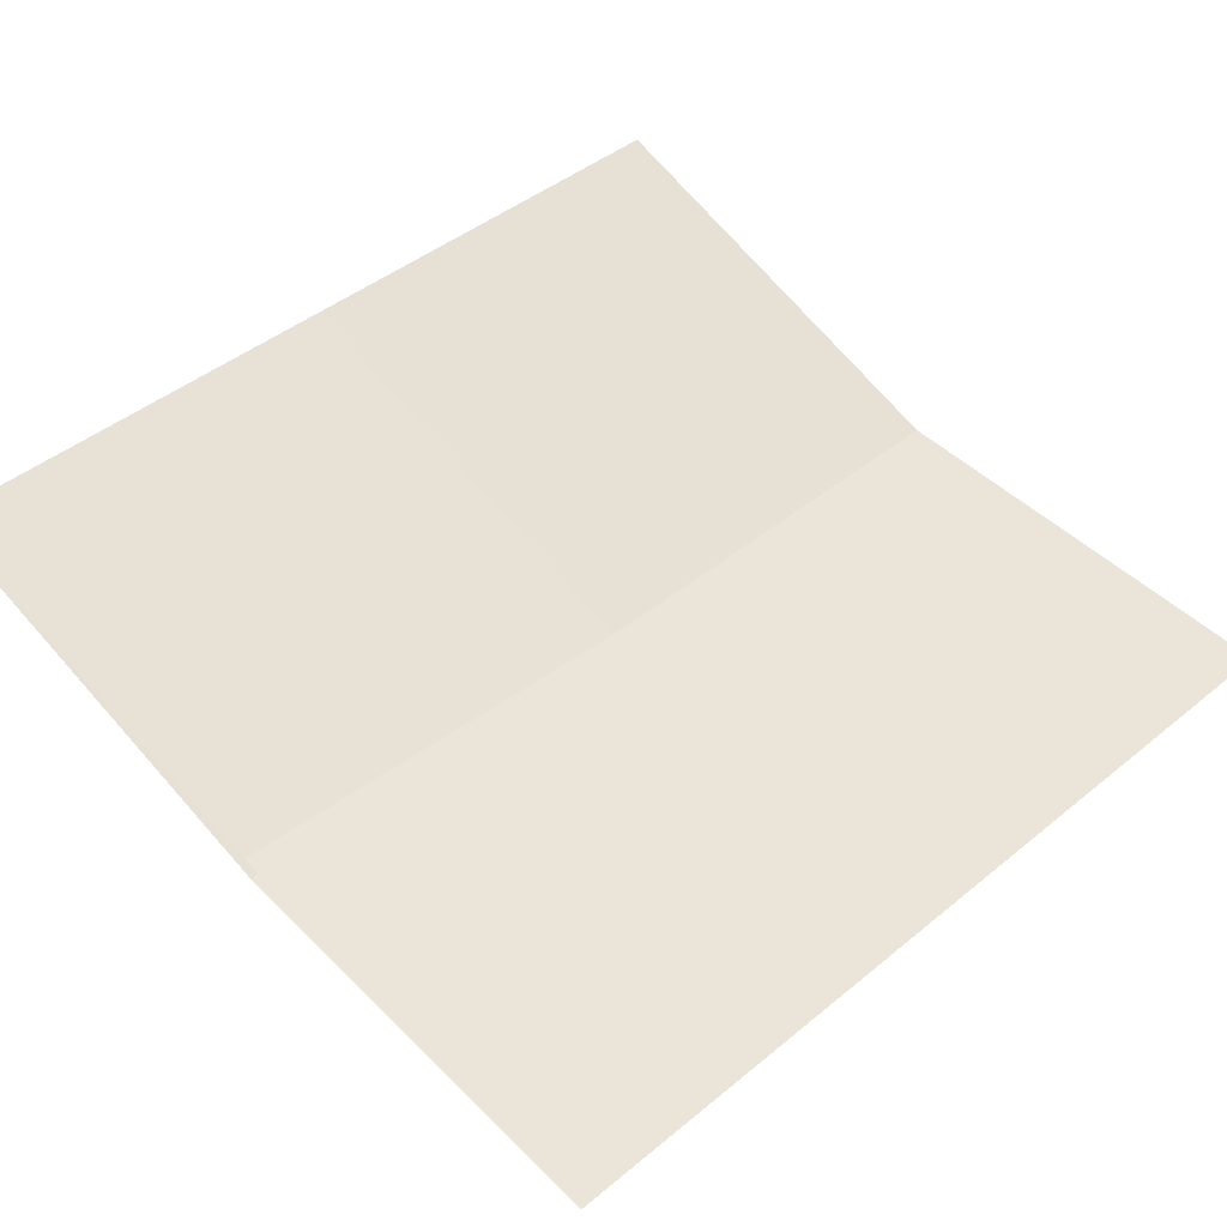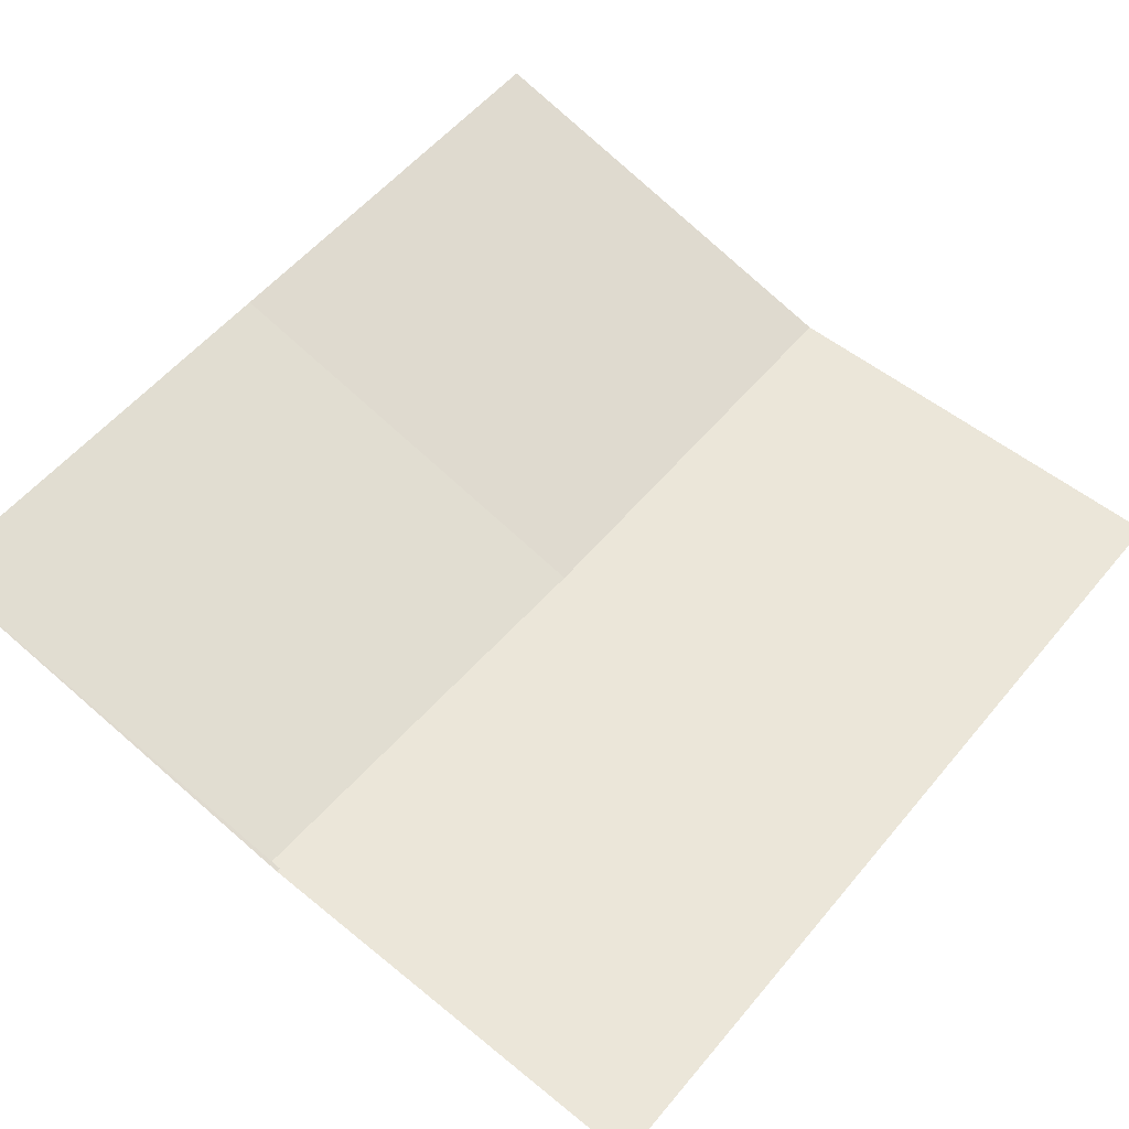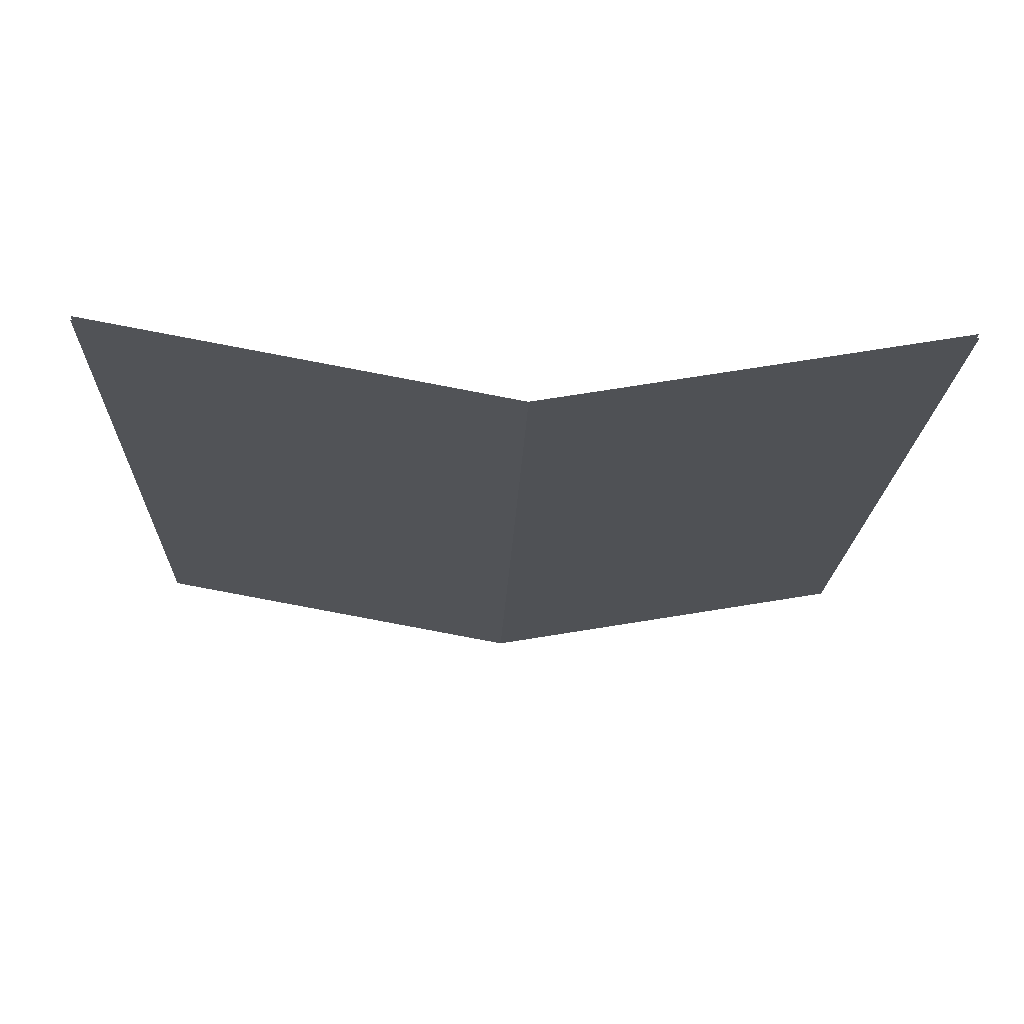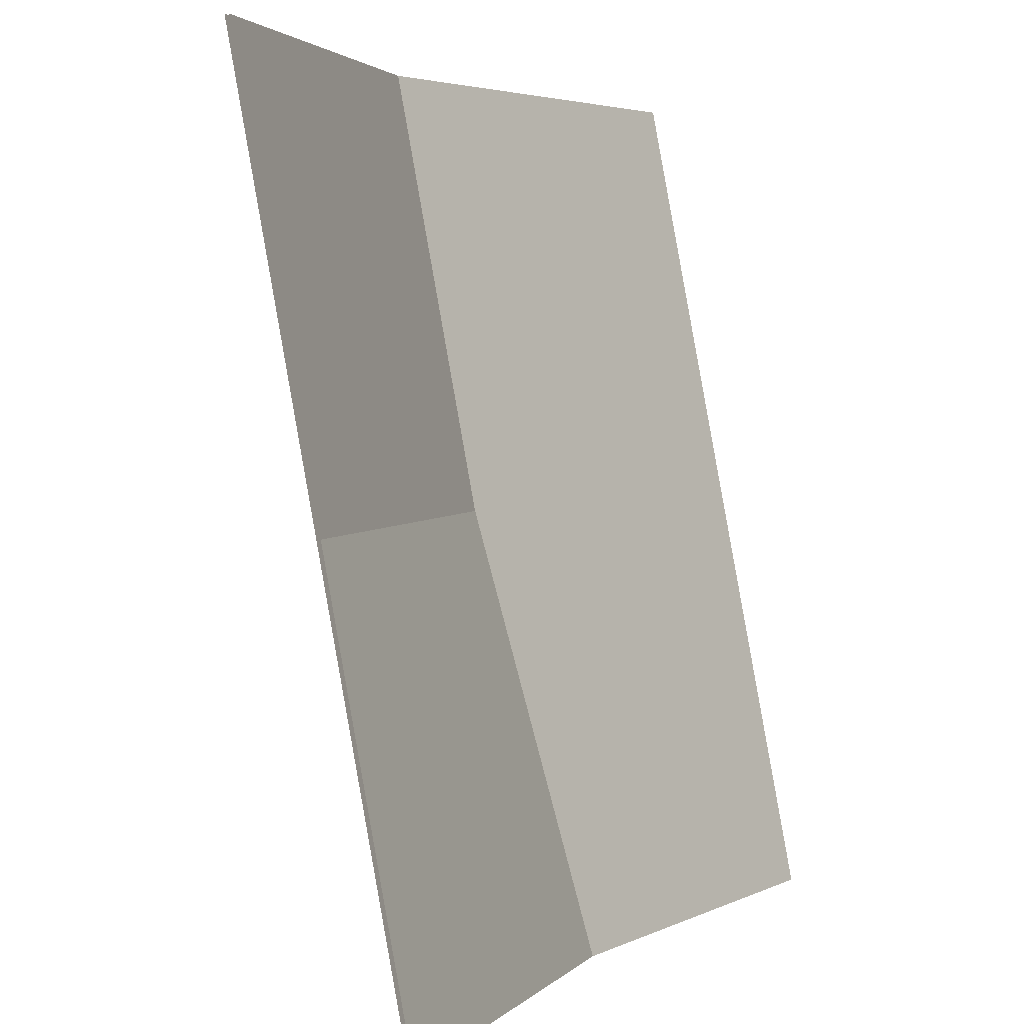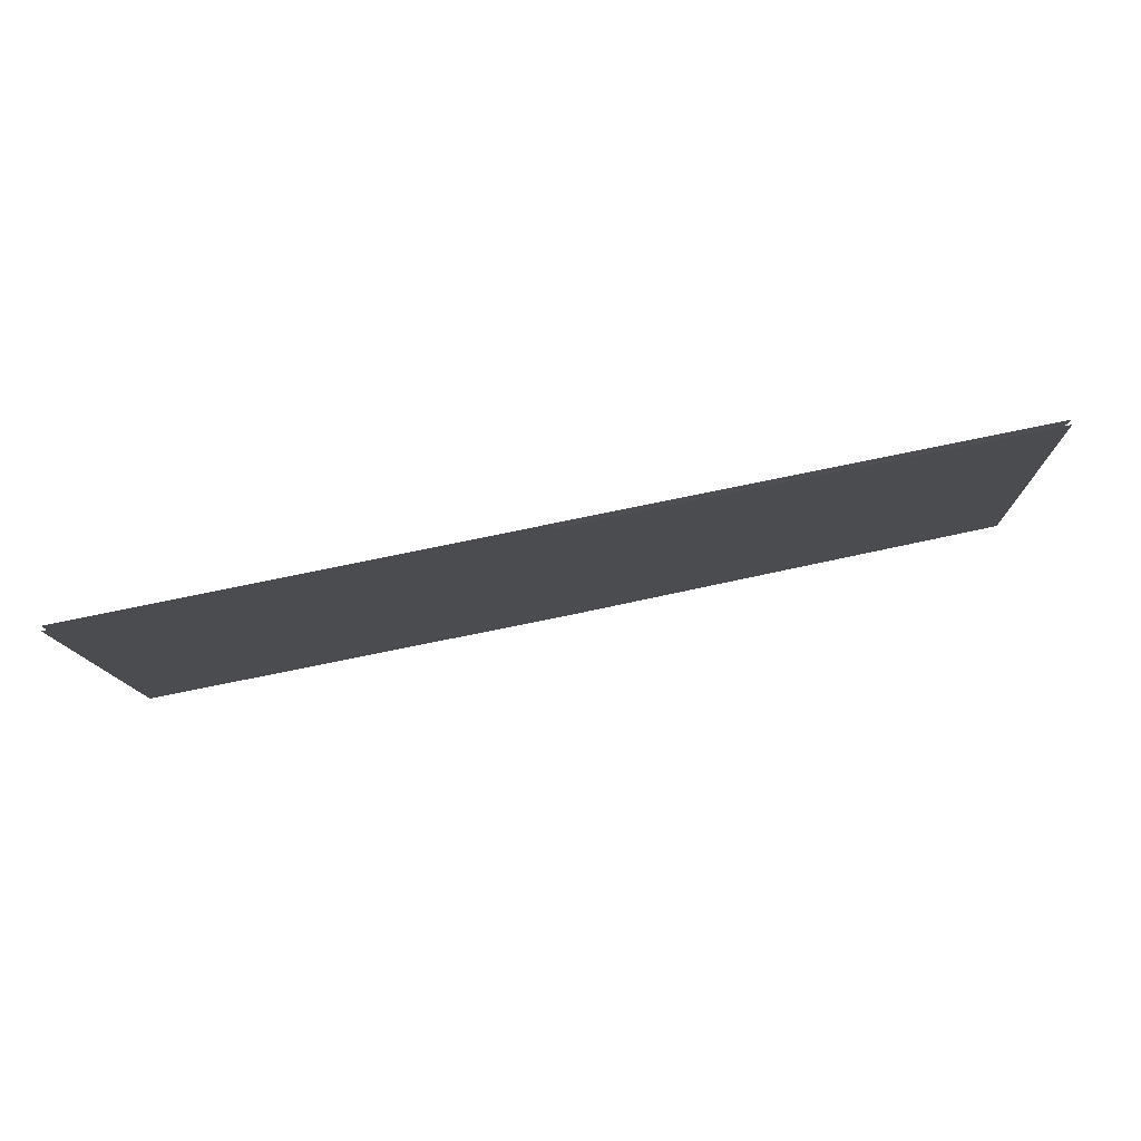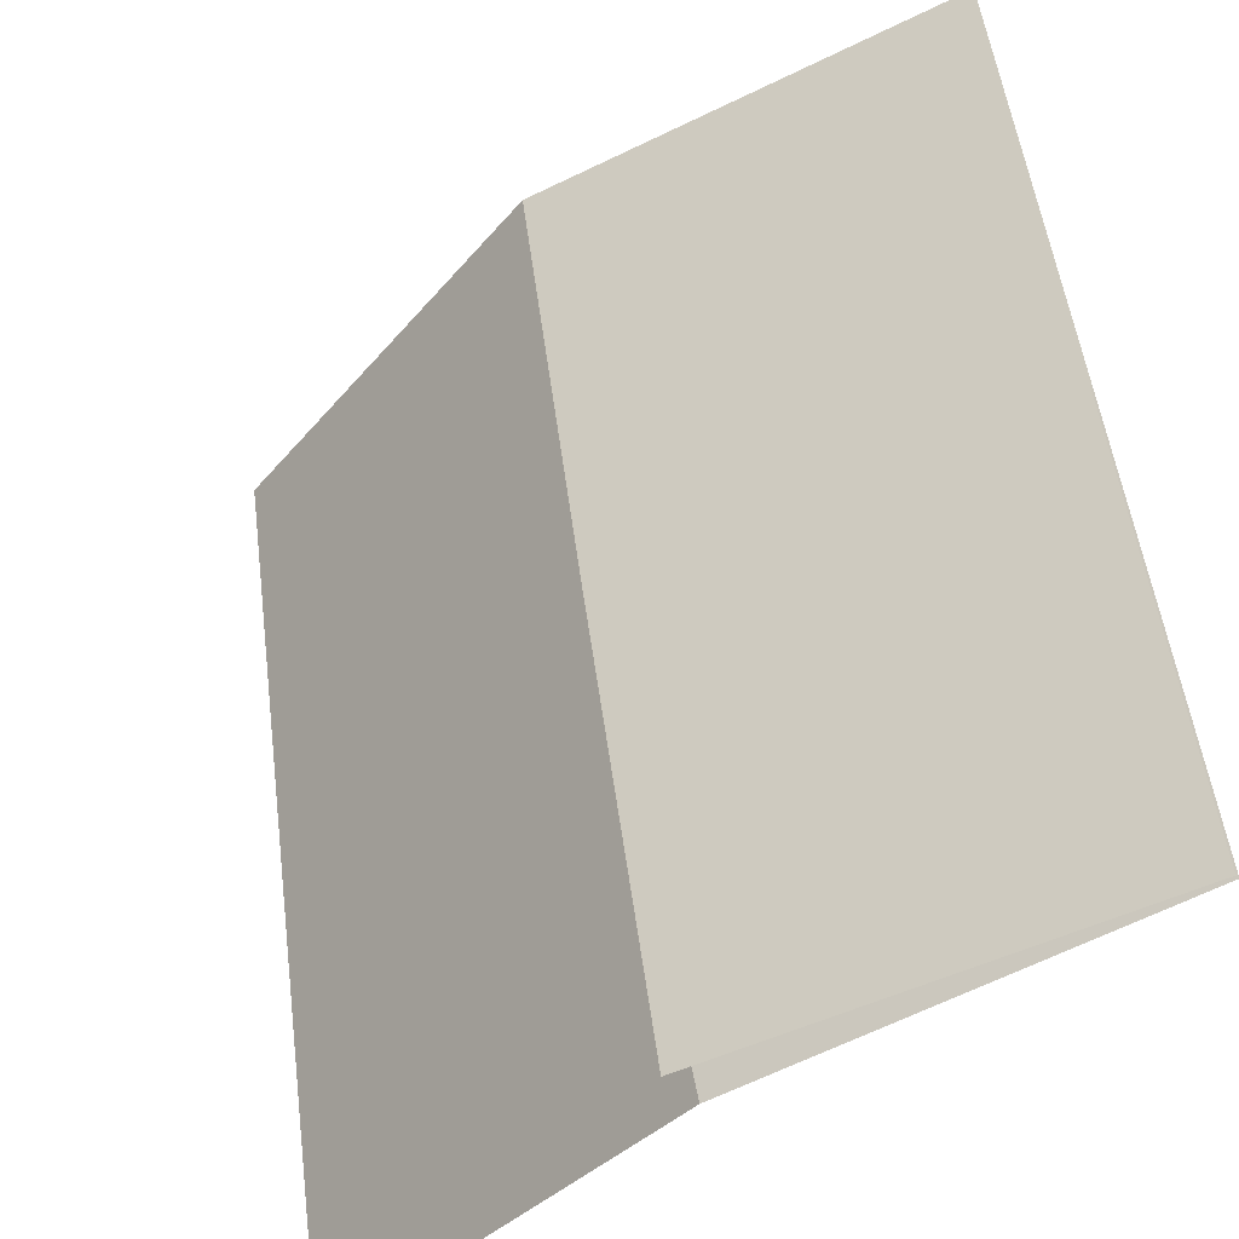
<metadata>
{"format":"obj","ext":"obj","renderer":"f3d","projection":"perspective","resolution":1024,"background":"white","views":[{"elev":60.6,"azim":47.4,"up":"+Z"},{"elev":70.0,"azim":39.9,"up":"+Z"},{"elev":-29.6,"azim":178.0,"up":"+Z"},{"elev":3.2,"azim":-62.9,"up":"+Y"},{"elev":0.8,"azim":-88.0,"up":"+Z"},{"elev":-45.4,"azim":-139.0,"up":"+Y"}]}
</metadata>
<code>
v 0.5 0.5 0.795
v 0.5 1 0.695
v 1 1 0.795
v 1 0.5 0.895
v 0.5 0 0.9
v 1 0 0.995
v 0 0.5 0.895
v 0 1 0.795
v 0 0 0.995
v 1 0.5 0.9
v 1 1 0.8
v 0.5 1 0.7
v 0.5 0.5 0.8
v 1 0 1
v 0.5 0 0.95
v 0 1 0.8
v 0 0.5 0.9
v 0 0 1
g cep_king_shield1
f 1 2 3 4
f 5 1 4 6
f 7 8 2 1
f 9 7 1 5
f 10 11 12 13
f 14 10 13 15
f 13 12 16 17
f 15 13 17 18

</code>
